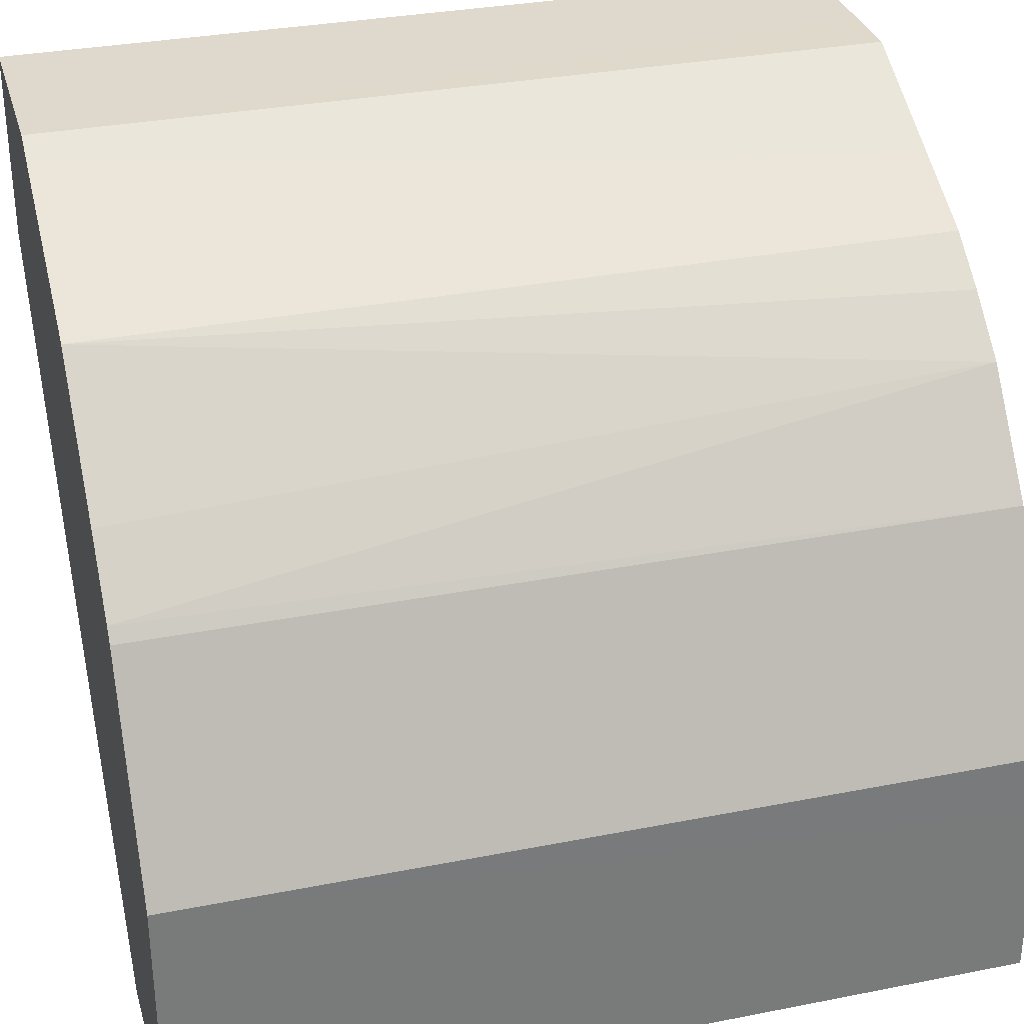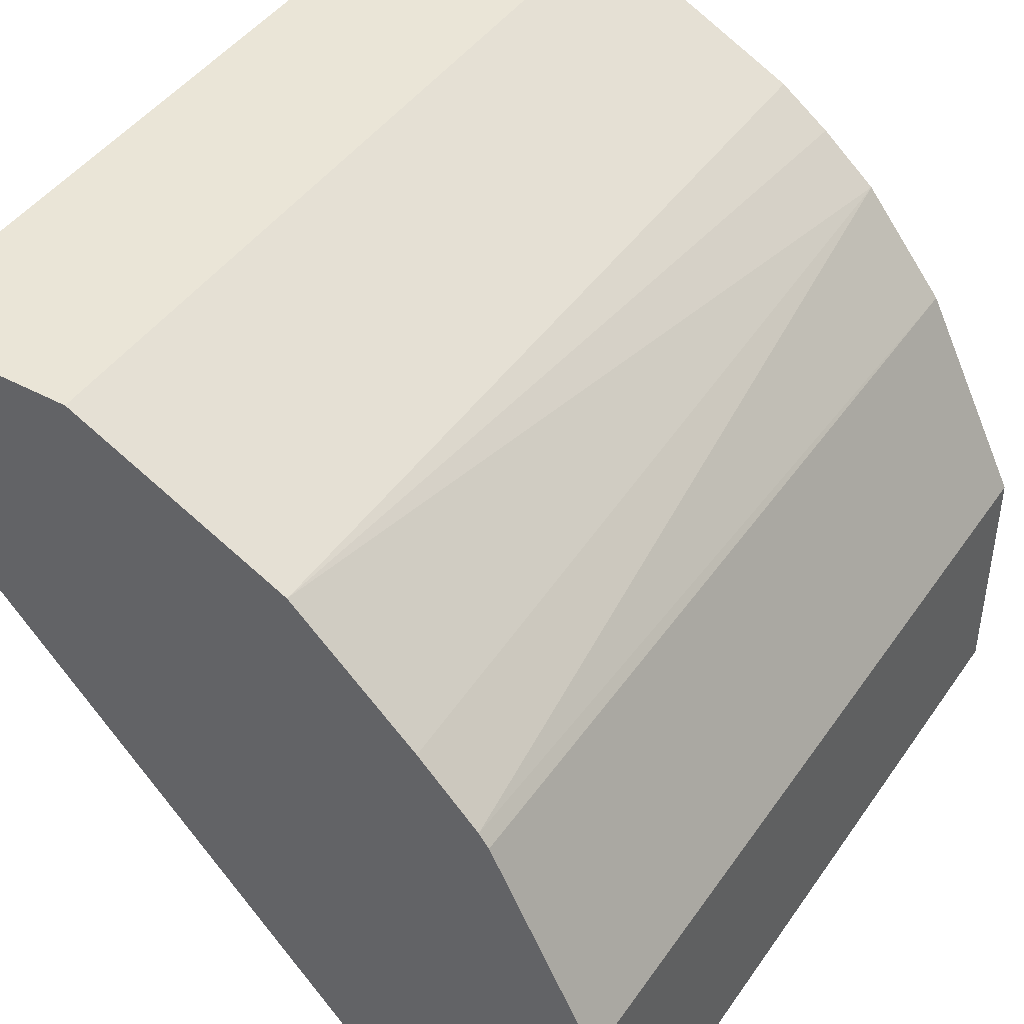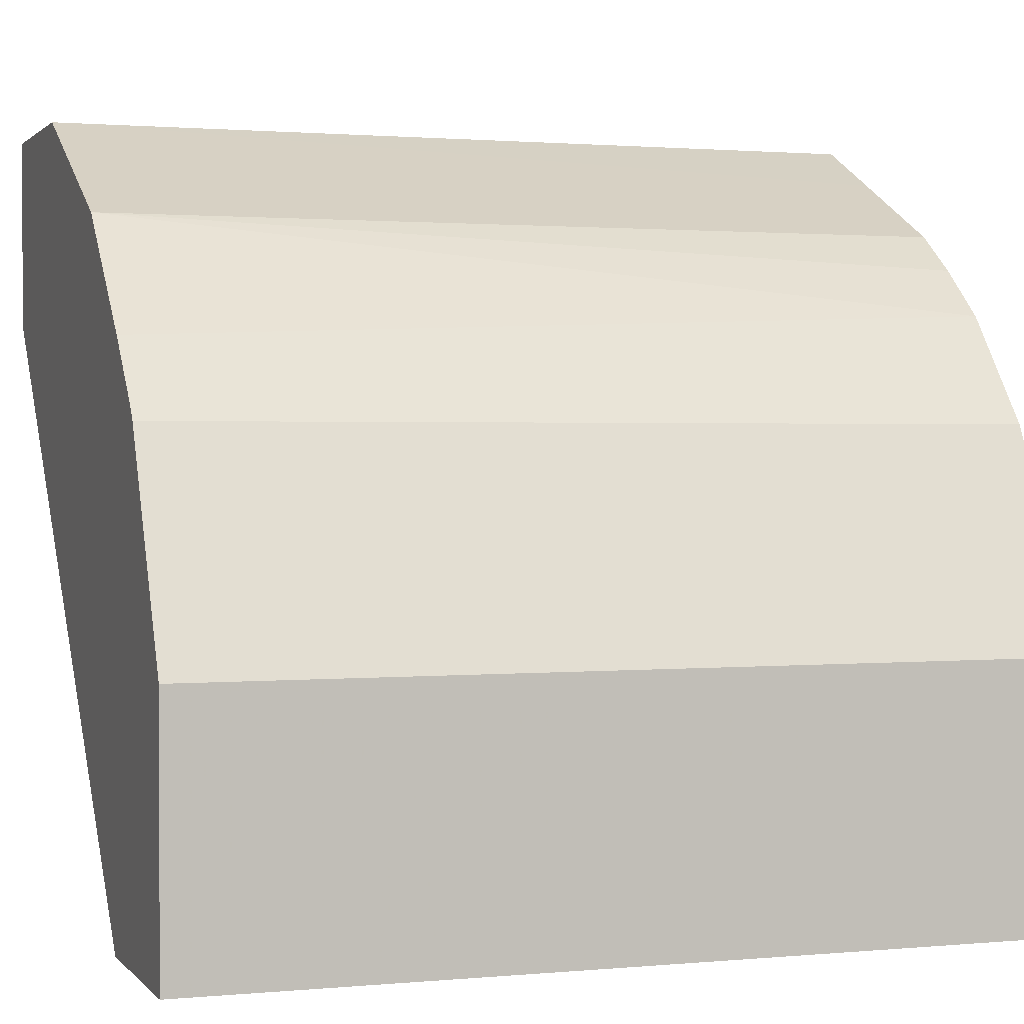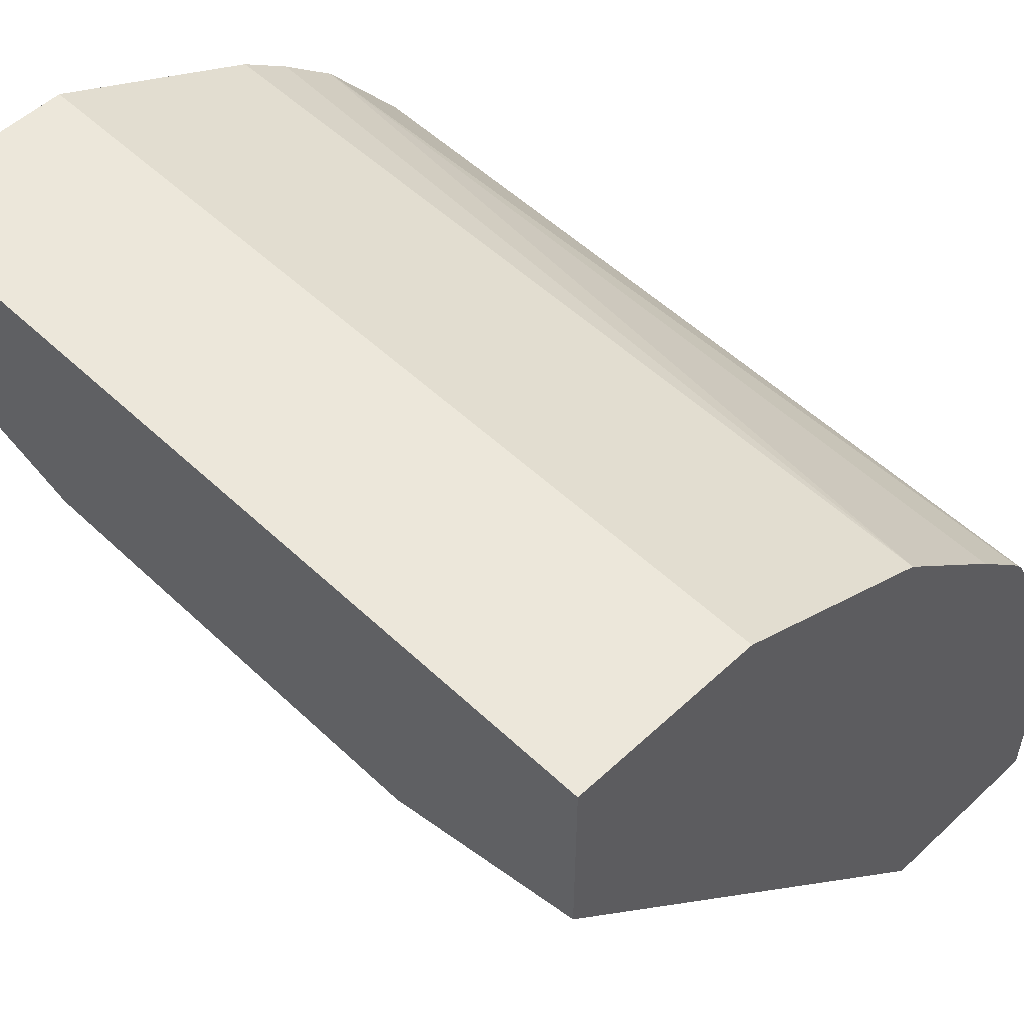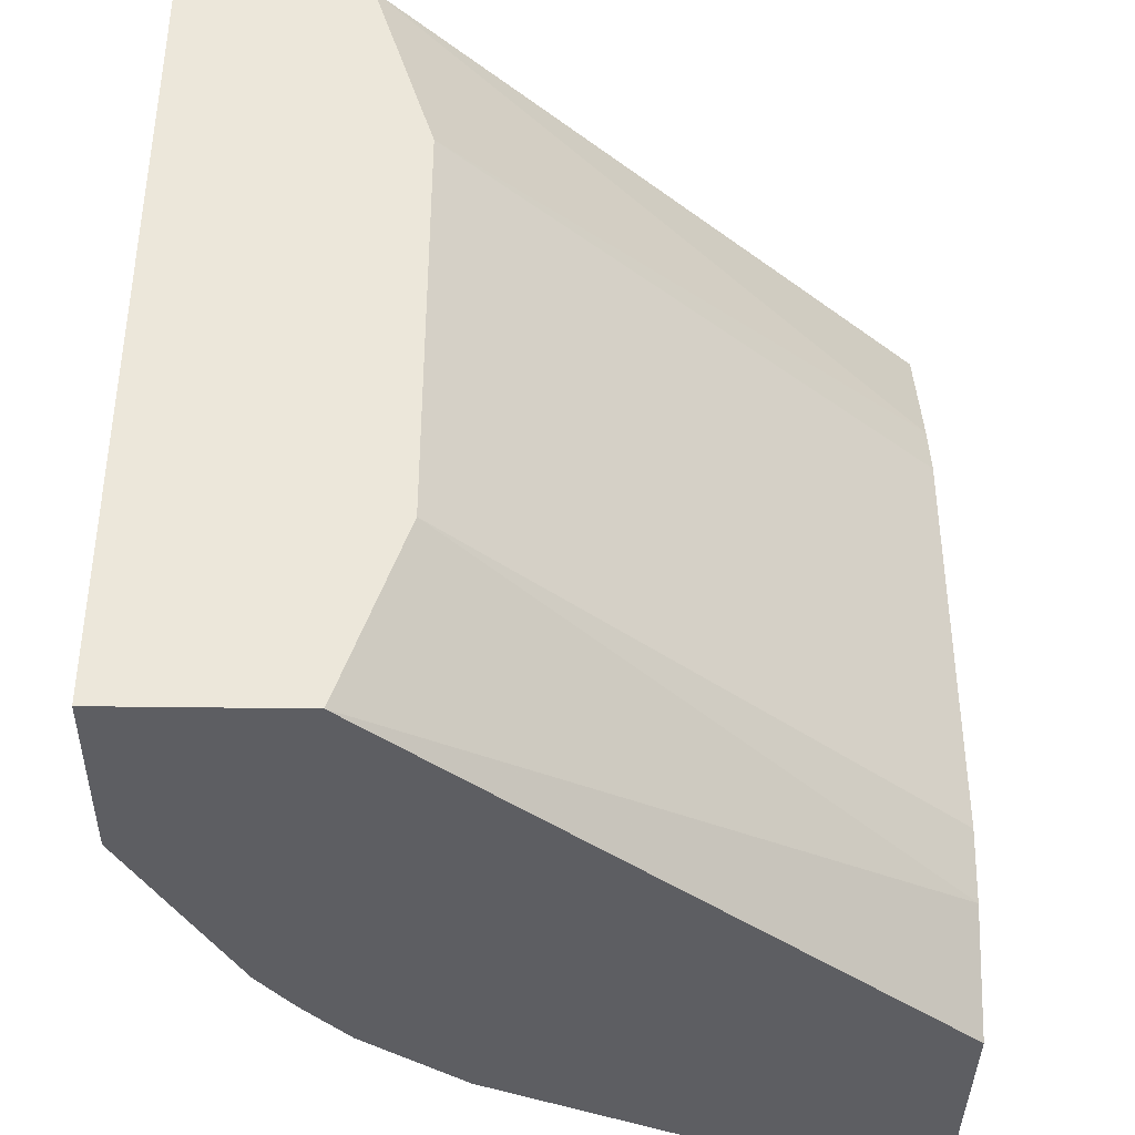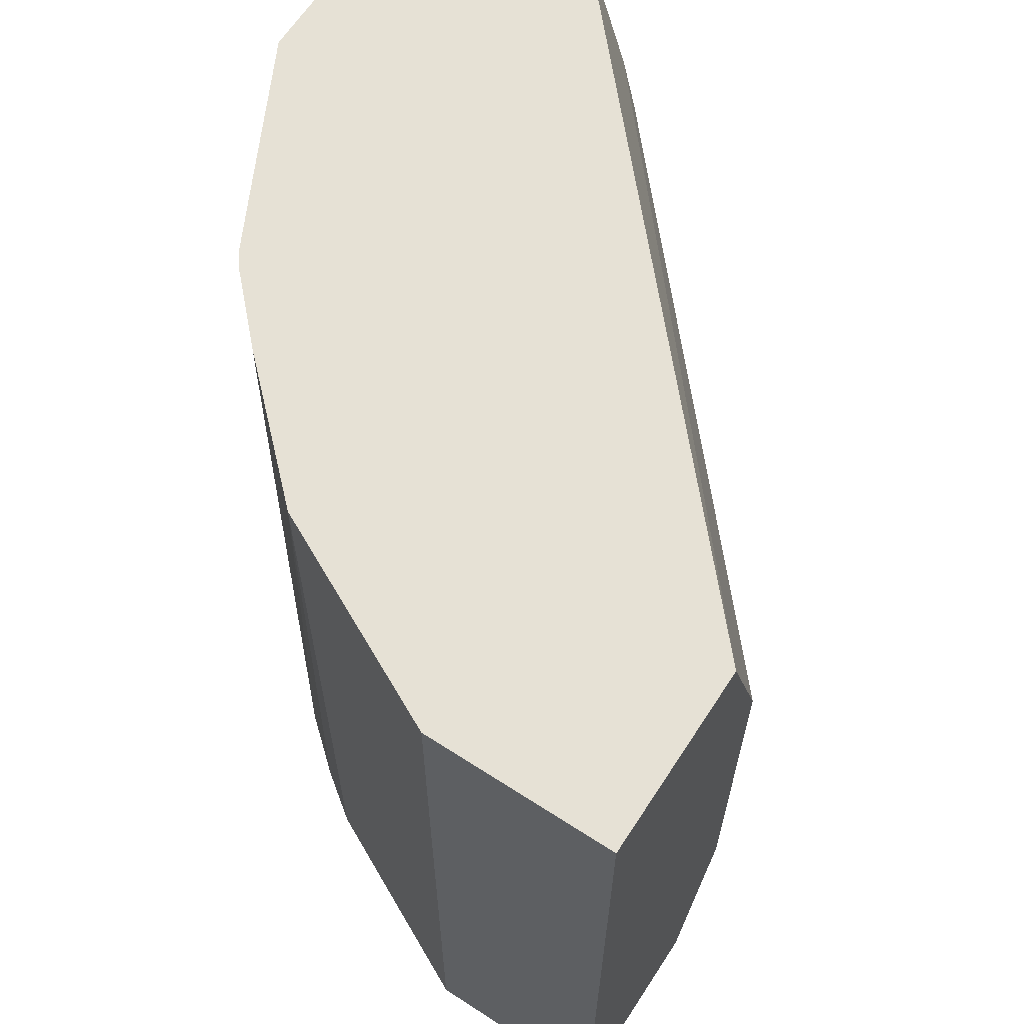
<metadata>
{"format":"obj","ext":"obj","renderer":"f3d","projection":"perspective","resolution":1024,"background":"white","views":[{"elev":32.2,"azim":-105.4,"up":"+Z"},{"elev":44.0,"azim":-147.7,"up":"+Z"},{"elev":1.3,"azim":-109.2,"up":"+Z"},{"elev":53.4,"azim":135.2,"up":"+Z"},{"elev":-38.8,"azim":89.0,"up":"+Y"},{"elev":64.4,"azim":33.1,"up":"+Y"}]}
</metadata>
<code>
v 0.0002918 0.5811 0.2184
v 0.0002918 0.5811 0.1588
v -0.05958 0.5811 0.2184
v 0.0002918 0.3177 0.2184
v -0.1588 0.5811 -0.01982
v 0.0002918 0.5165 0.139
v -0.1439 0.5361 -0.01982
v -0.06928 0.5811 0.2135
v -0.05958 0.5758 0.2184
v -0.03972 0.3177 0.2184
v 0.0002918 0.3177 0.1588
v -0.2184 0.5811 -0.01982
v 0.0002918 0.5162 0.139
v -0.139 0.5162 -0.01982
v -0.1429 0.5321 -0.01982
v -0.109 0.5811 0.1937
v -0.09929 0.3177 0.1985
v -0.08604 0.3177 0.2052
v -0.05958 0.3177 0.2184
v -0.1588 0.3177 -0.01982
v -0.1439 0.3549 -0.01982
v 0.0002918 0.3773 0.139
v -0.2184 0.5811 0.05958
v -0.2184 0.3177 -0.01982
v -0.139 0.3773 -0.01982
v -0.1222 0.5811 0.1871
v -0.1257 0.3177 0.1853
v -0.2183 0.3177 -0.01982
v -0.2034 0.5811 0.08959
v -0.2184 0.5758 0.05958
v -0.2134 0.3276 0.06951
v -0.2184 0.3177 2.31e-06
v -0.1257 0.5811 0.1853
v -0.1415 0.3177 0.1737
v -0.1853 0.5811 0.1257
v -0.1853 0.3177 0.1257
v -0.2184 0.3177 0.03971
v -0.2184 0.3177 0.05958
v -0.2118 0.3177 0.0728
v -0.1985 0.3177 0.09929
v -0.1637 0.5811 0.1491
v -0.1588 0.3177 0.1588
v -0.1822 0.5811 0.1299
f 13 22 25
f 11 20 21
f 12 30 23
f 12 37 30
f 12 32 37
f 12 24 32
f 11 21 22
f 9 19 10
f 5 28 24
f 9 17 18
f 8 17 9
f 8 16 17
f 6 15 7
f 6 14 15
f 5 24 12
f 5 20 28
f 13 25 14
f 9 18 19
f 16 26 27
f 33 41 42
f 21 25 22
f 41 43 42
f 36 42 43
f 35 36 43
f 33 42 34
f 5 21 20
f 31 40 36
f 31 39 40
f 31 38 39
f 30 38 31
f 30 37 38
f 29 36 35
f 29 31 36
f 27 33 34
f 26 33 27
f 24 28 32
f 23 31 29
f 23 30 31
f 16 27 17
f 5 25 21
f 6 13 14
f 5 15 14
f 1 22 13
f 1 11 22
f 1 4 11
f 1 10 4
f 1 9 10
f 1 3 9
f 1 8 3
f 1 26 16
f 1 13 6
f 1 33 26
f 1 43 41
f 1 35 43
f 1 29 35
f 1 23 29
f 1 12 23
f 1 5 12
f 1 2 5
f 5 14 25
f 1 41 33
f 1 6 2
f 1 16 8
f 2 7 5
f 2 6 7
f 4 20 11
f 4 28 20
f 4 32 28
f 4 37 32
f 4 38 37
f 4 39 38
f 4 40 39
f 4 36 40
f 5 7 15
f 3 8 9
f 4 34 42
f 4 27 34
f 4 17 27
f 4 18 17
f 4 19 18
f 4 10 19
f 4 42 36

</code>
